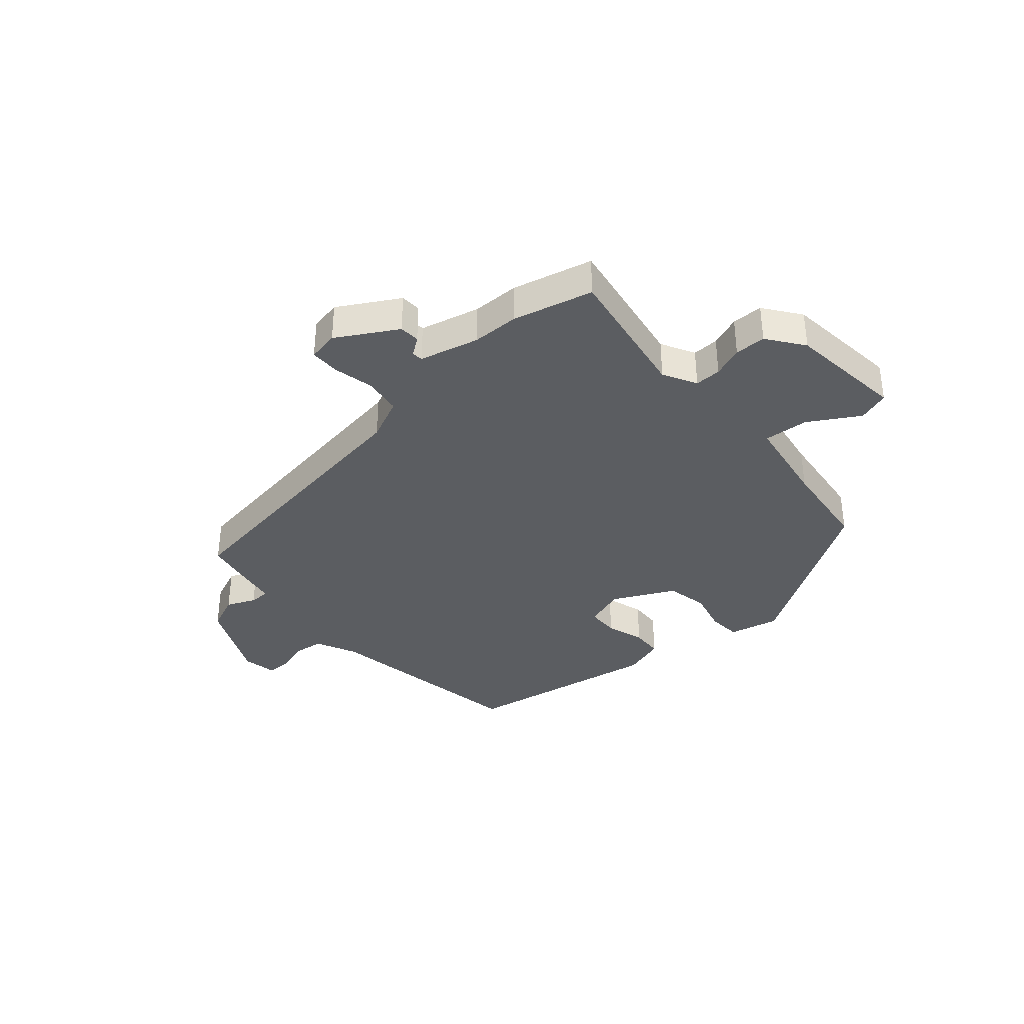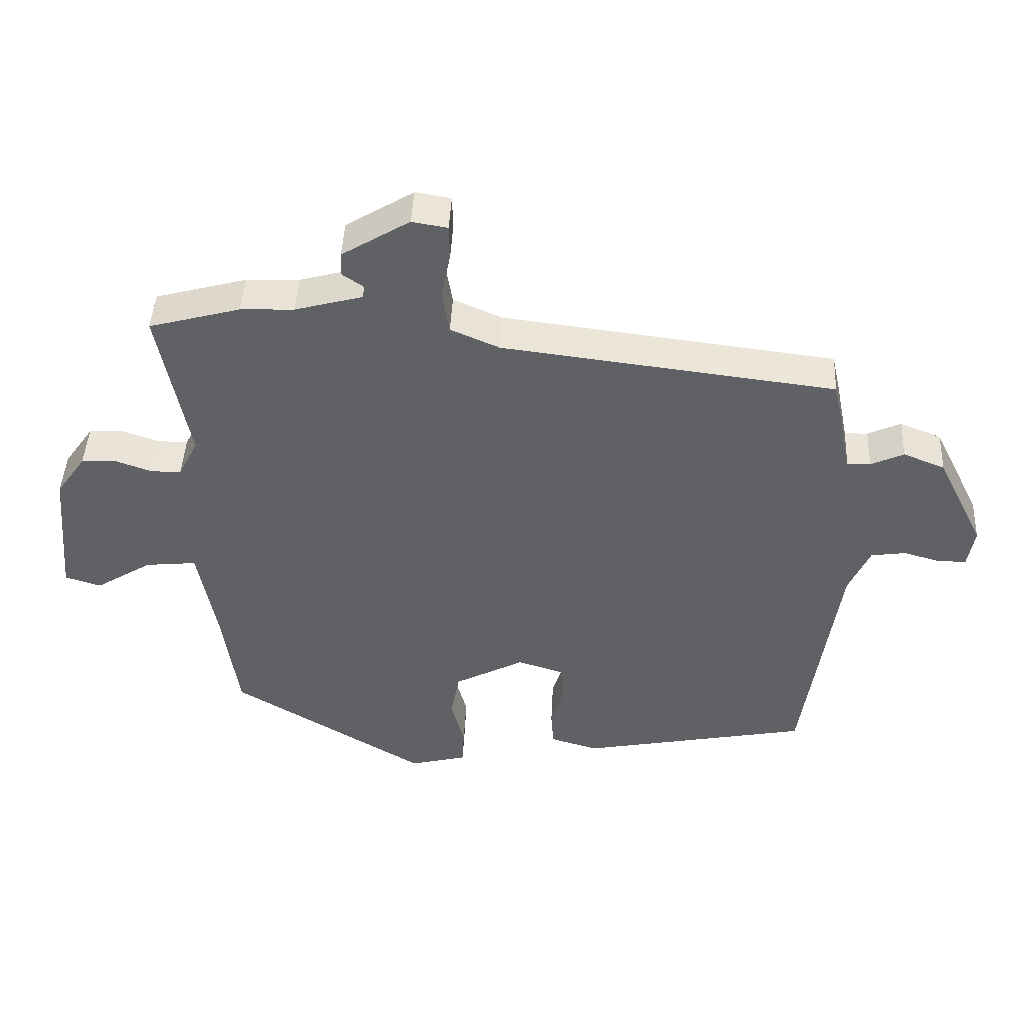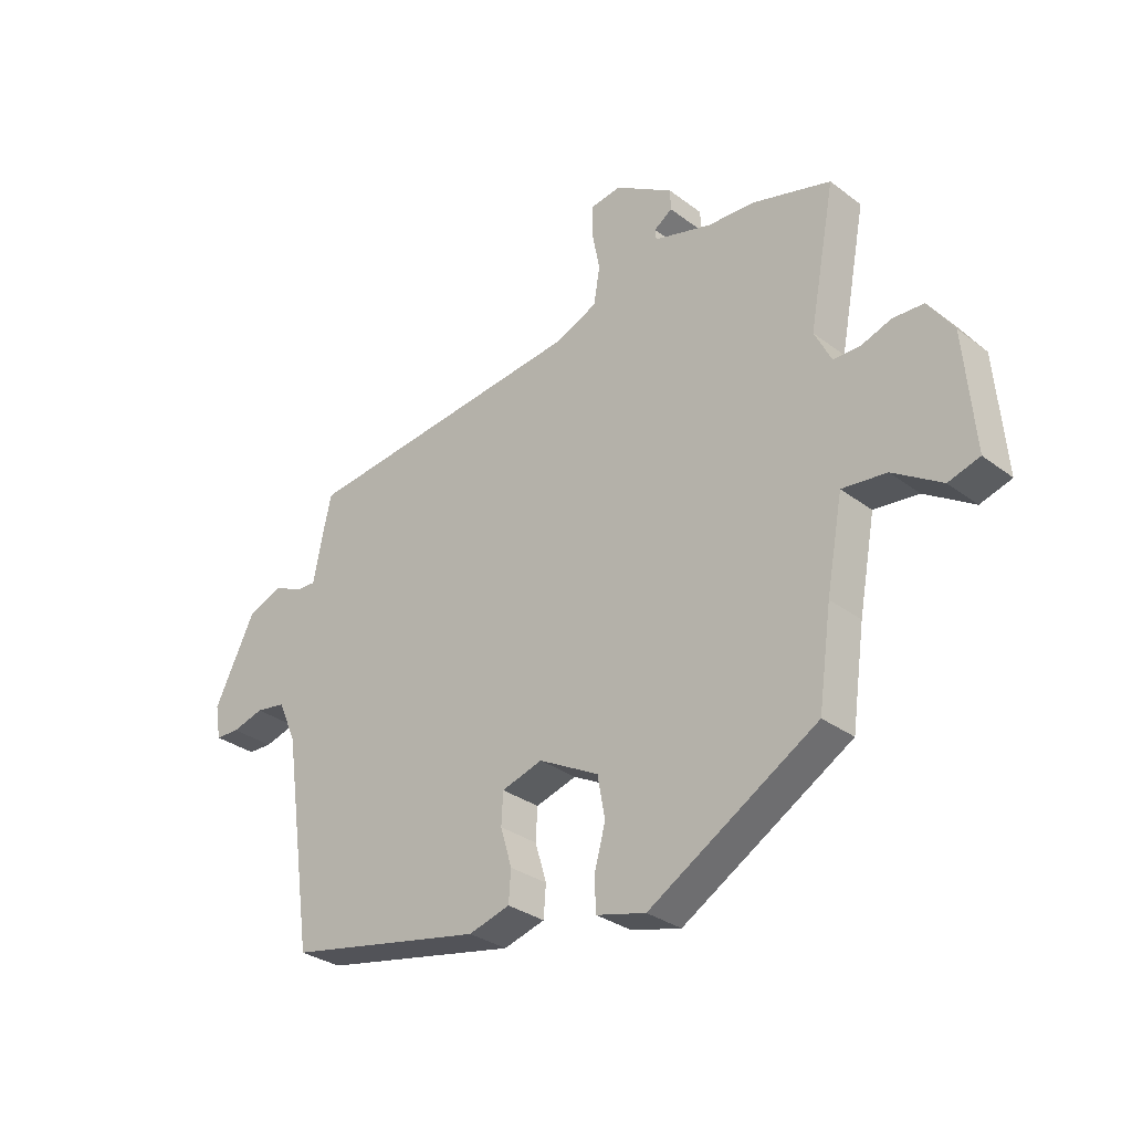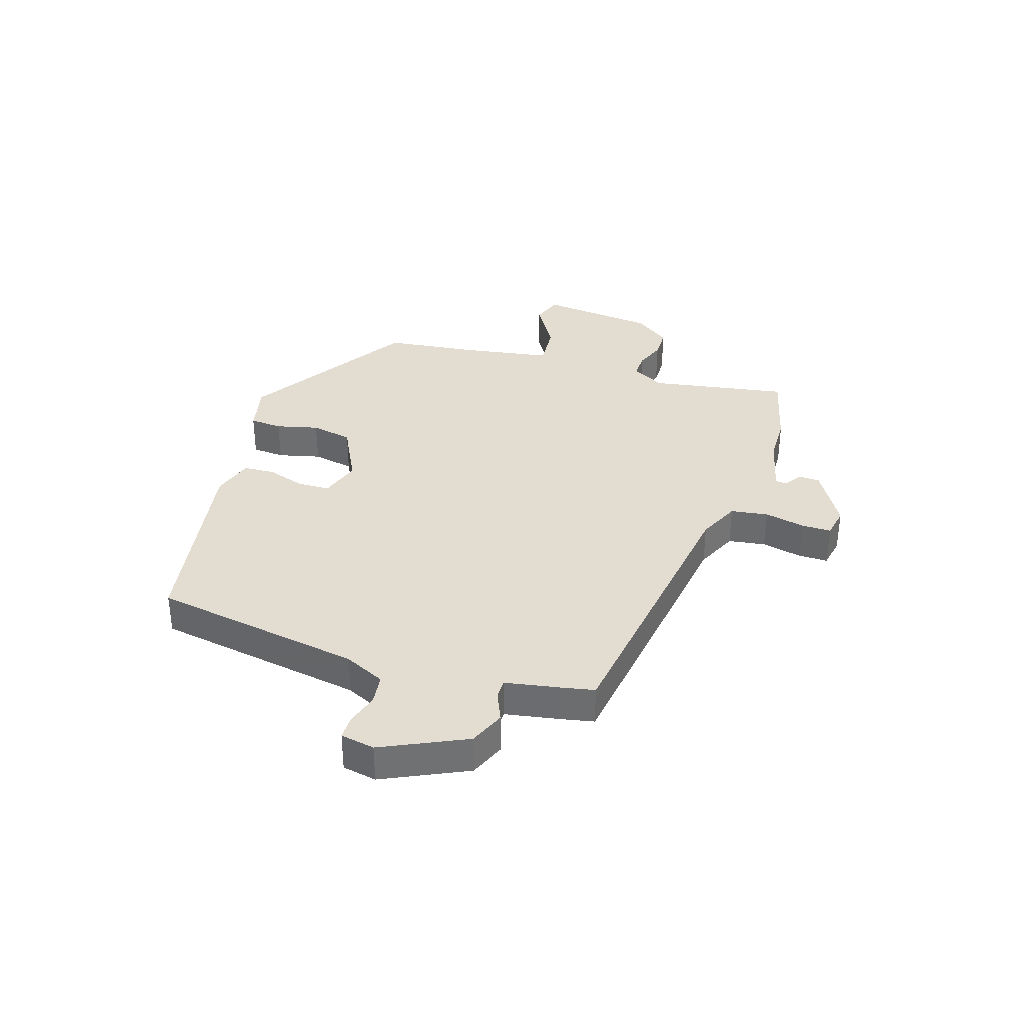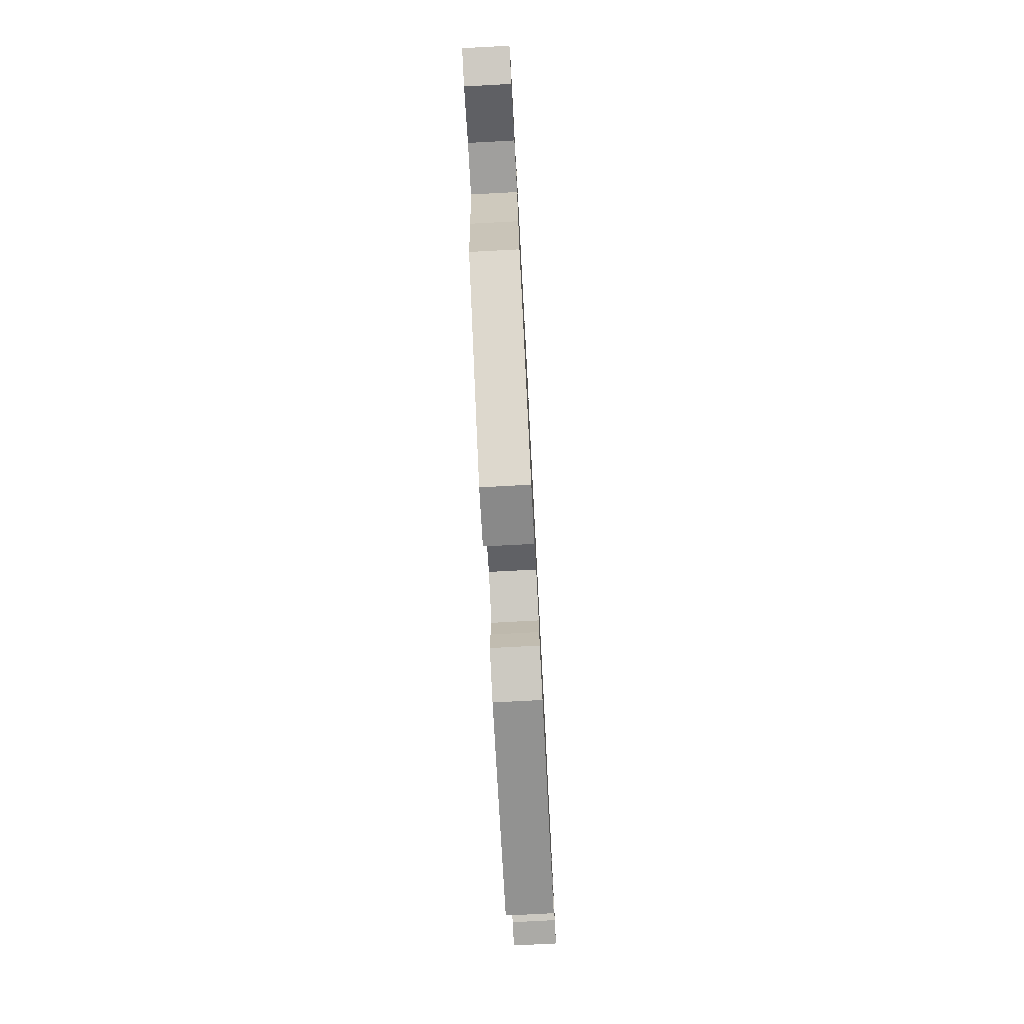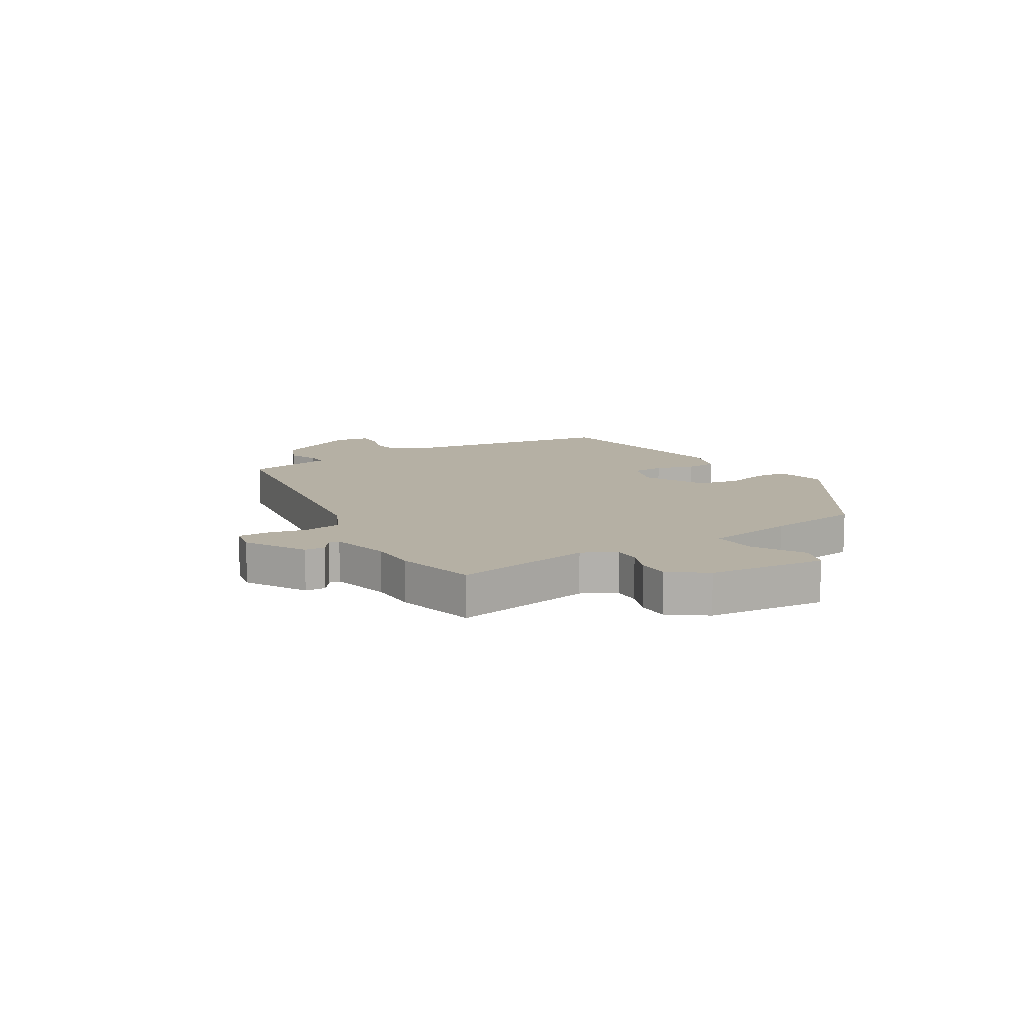
<metadata>
{"format":"obj","ext":"obj","renderer":"f3d","projection":"perspective","resolution":1024,"background":"white","views":[{"elev":-36.2,"azim":42.4,"up":"+Y"},{"elev":44.5,"azim":-177.2,"up":"+Z"},{"elev":-30.7,"azim":42.8,"up":"+Z"},{"elev":35.3,"azim":-71.1,"up":"+Y"},{"elev":-77.2,"azim":93.0,"up":"+Z"},{"elev":11.6,"azim":59.9,"up":"+Y"}]}
</metadata>
<code>
v -0.485 0.07 0.407
v 0.02 0.07 0.468
v 0.094 0.07 0.5
v 0.105 0.07 0.565
v 0.091 0.07 0.636
v 0.092 0.07 0.688
v 0.146 0.07 0.697
v 0.249 0.07 0.634
v 0.25 0.07 0.598
v 0.218 0.07 0.576
v 0.22 0.07 0.557
v 0.323 0.07 0.529
v 0.404 0.07 0.526
v 0.543 0.07 0.488
v 0.497 0.07 0.248
v 0.527 0.07 0.189
v 0.573 0.07 0.189
v 0.627 0.07 0.208
v 0.681 0.07 0.206
v 0.726 0.07 0.142
v 0.744 0.07 -0.062
v 0.689 0.07 -0.079
v 0.603 0.07 -0.025
v 0.525 0.07 -0.017
v 0.496 0.07 -0.173
v 0.473 0.07 -0.336
v 0.177 0.07 -0.514
v 0.09 0.07 -0.492
v 0.087 0.07 -0.435
v 0.107 0.07 -0.361
v 0.094 0.07 -0.288
v -0.012 0.07 -0.232
v -0.084 0.07 -0.254
v -0.087 0.07 -0.31
v -0.067 0.07 -0.377
v -0.071 0.07 -0.432
v -0.144 0.07 -0.453
v -0.491 0.07 -0.385
v -0.544 0.07 -0.016
v -0.576 0.07 0.056
v -0.629 0.07 0.064
v -0.685 0.07 0.048
v -0.727 0.07 0.049
v -0.737 0.07 0.109
v -0.665 0.07 0.254
v -0.602 0.07 0.279
v -0.552 0.07 0.256
v -0.517 0.07 0.255
v -0.498 0.07 0.349
v -0.485 0 0.407
v 0.02 0 0.468
v 0.094 0 0.5
v 0.105 0 0.565
v 0.091 0 0.636
v 0.092 0 0.688
v 0.146 0 0.697
v 0.249 0 0.634
v 0.25 0 0.598
v 0.218 0 0.576
v 0.22 0 0.557
v 0.323 0 0.529
v 0.404 0 0.526
v 0.543 0 0.488
v 0.497 0 0.248
v 0.527 0 0.189
v 0.573 0 0.189
v 0.627 0 0.208
v 0.681 0 0.206
v 0.726 0 0.142
v 0.744 0 -0.062
v 0.689 0 -0.079
v 0.603 0 -0.025
v 0.525 0 -0.017
v 0.496 0 -0.173
v 0.473 0 -0.336
v 0.177 0 -0.514
v 0.09 0 -0.492
v 0.087 0 -0.435
v 0.107 0 -0.361
v 0.094 0 -0.288
v -0.012 0 -0.232
v -0.084 0 -0.254
v -0.087 0 -0.31
v -0.067 0 -0.377
v -0.071 0 -0.432
v -0.144 0 -0.453
v -0.491 0 -0.385
v -0.544 0 -0.016
v -0.576 0 0.056
v -0.629 0 0.064
v -0.685 0 0.048
v -0.727 0 0.049
v -0.737 0 0.109
v -0.665 0 0.254
v -0.602 0 0.279
v -0.552 0 0.256
v -0.517 0 0.255
v -0.498 0 0.349
f 48 49 1 2
f 45 46 47
f 44 45 47
f 43 44 47
f 42 43 47
f 41 42 47
f 40 41 47 48
f 39 40 48 2
f 37 38 39
f 36 37 39
f 35 36 39
f 34 35 39
f 33 34 39
f 39 2 3
f 33 39 3
f 32 33 3
f 28 29 30
f 27 28 30
f 26 27 30
f 25 26 30
f 24 25 30 31
f 21 22 23
f 20 21 23
f 19 20 23
f 18 19 23
f 17 18 23
f 16 17 23 24
f 32 3 4
f 31 32 4
f 24 31 4
f 16 24 4
f 15 16 4
f 8 9 10
f 7 8 10
f 6 7 10
f 5 6 10
f 4 5 10
f 4 10 11
f 15 4 11 12
f 12 13 14 15
f 51 50 98 97
f 96 95 94
f 96 94 93
f 96 93 92
f 96 92 91
f 96 91 90
f 97 96 90 89
f 51 97 89 88
f 88 87 86
f 88 86 85
f 88 85 84
f 88 84 83
f 88 83 82
f 52 51 88
f 52 88 82
f 52 82 81
f 79 78 77
f 79 77 76
f 79 76 75
f 79 75 74
f 80 79 74 73
f 72 71 70
f 72 70 69
f 72 69 68
f 72 68 67
f 72 67 66
f 73 72 66 65
f 53 52 81
f 53 81 80
f 53 80 73
f 53 73 65
f 53 65 64
f 59 58 57
f 59 57 56
f 59 56 55
f 59 55 54
f 59 54 53
f 60 59 53
f 61 60 53 64
f 64 63 62 61
f 1 50 51 2
f 2 51 52 3
f 3 52 53 4
f 4 53 54 5
f 5 54 55 6
f 6 55 56 7
f 7 56 57 8
f 8 57 58 9
f 9 58 59 10
f 10 59 60 11
f 11 60 61 12
f 12 61 62 13
f 13 62 63 14
f 14 63 64 15
f 15 64 65 16
f 16 65 66 17
f 17 66 67 18
f 18 67 68 19
f 19 68 69 20
f 20 69 70 21
f 21 70 71 22
f 22 71 72 23
f 23 72 73 24
f 24 73 74 25
f 25 74 75 26
f 26 75 76 27
f 27 76 77 28
f 28 77 78 29
f 29 78 79 30
f 30 79 80 31
f 31 80 81 32
f 32 81 82 33
f 33 82 83 34
f 34 83 84 35
f 35 84 85 36
f 36 85 86 37
f 37 86 87 38
f 38 87 88 39
f 39 88 89 40
f 40 89 90 41
f 41 90 91 42
f 42 91 92 43
f 43 92 93 44
f 44 93 94 45
f 45 94 95 46
f 46 95 96 47
f 47 96 97 48
f 48 97 98 49
f 49 98 50 1

</code>
